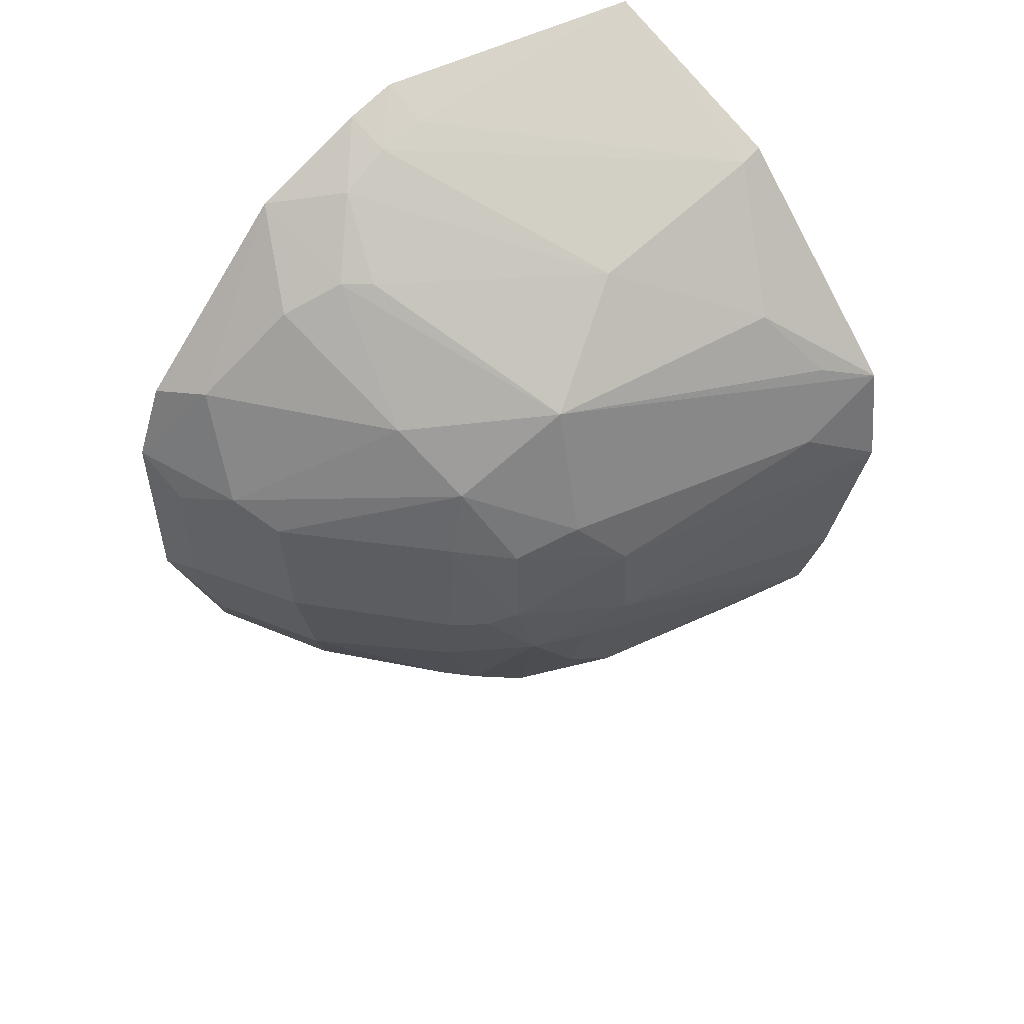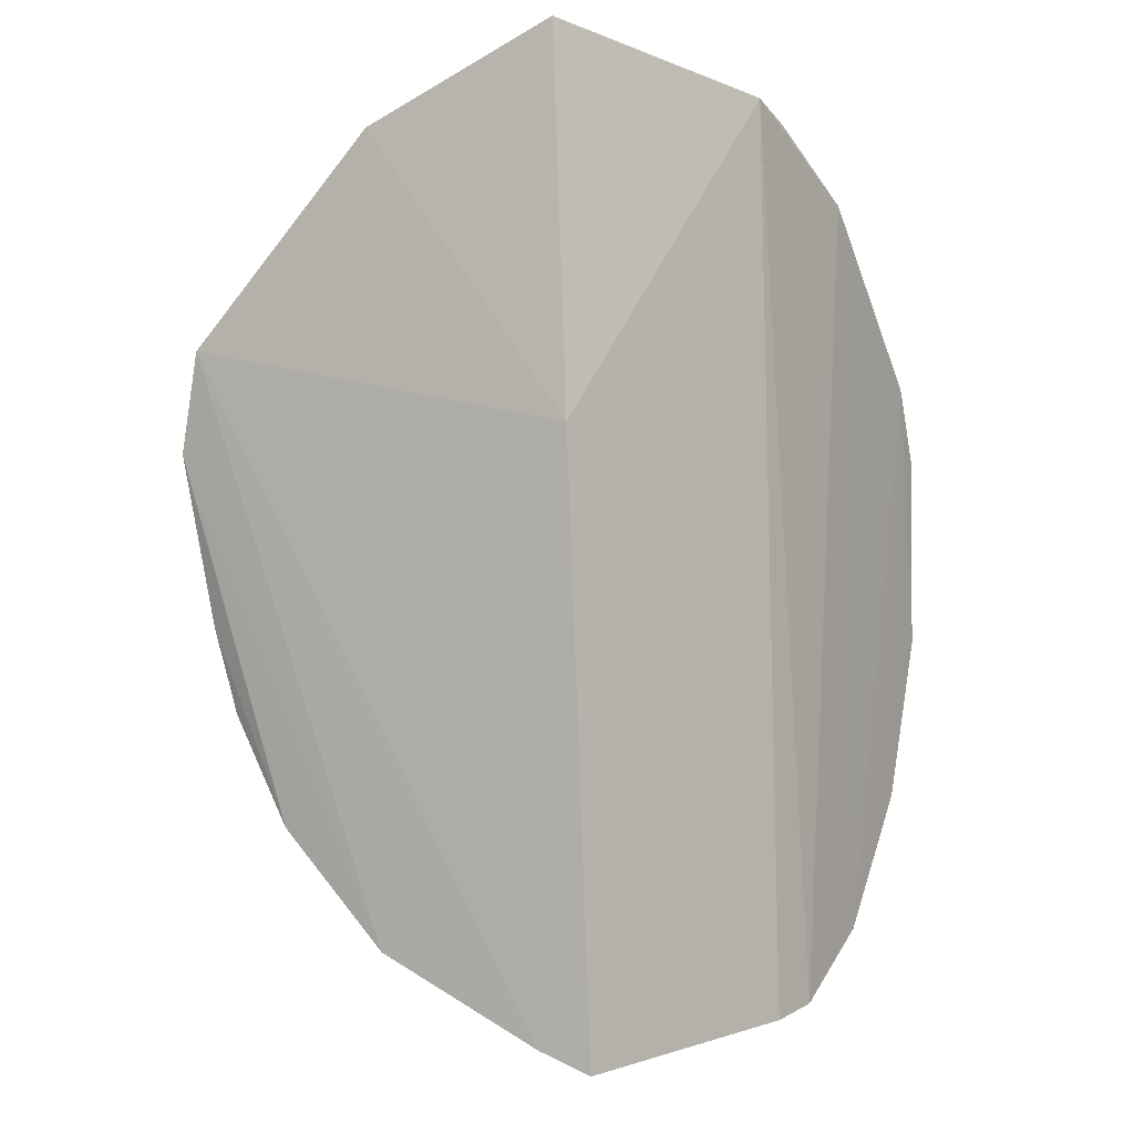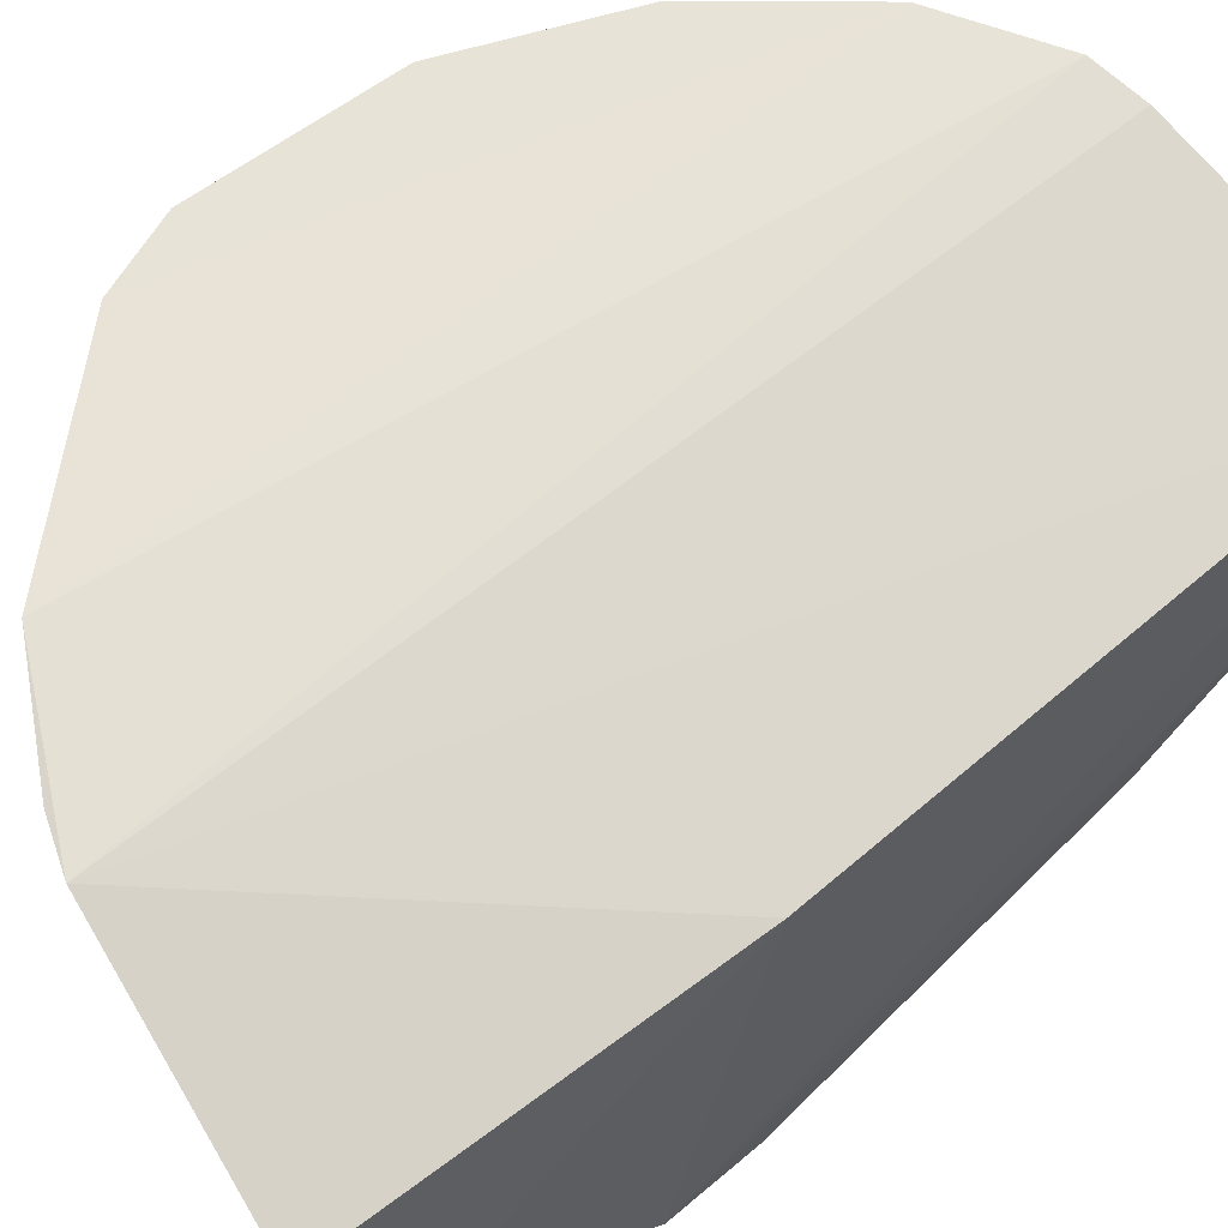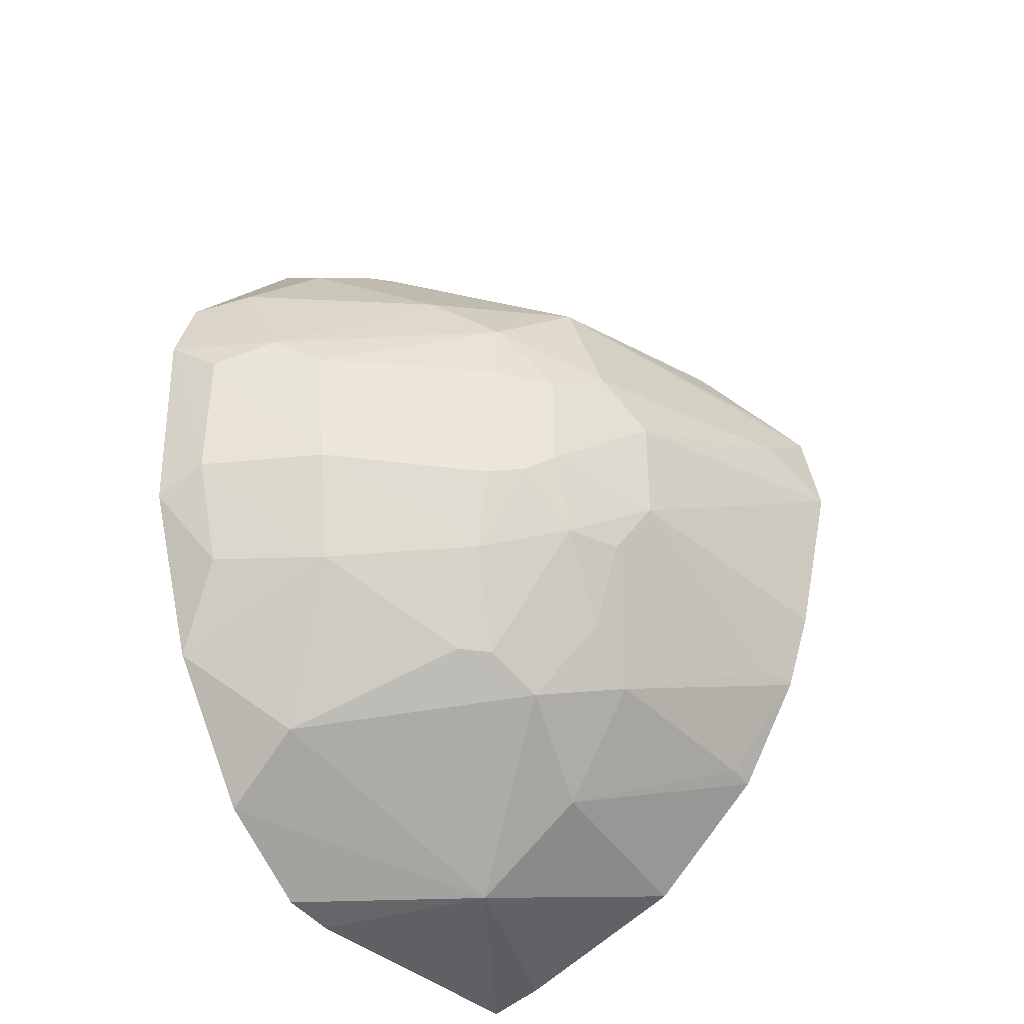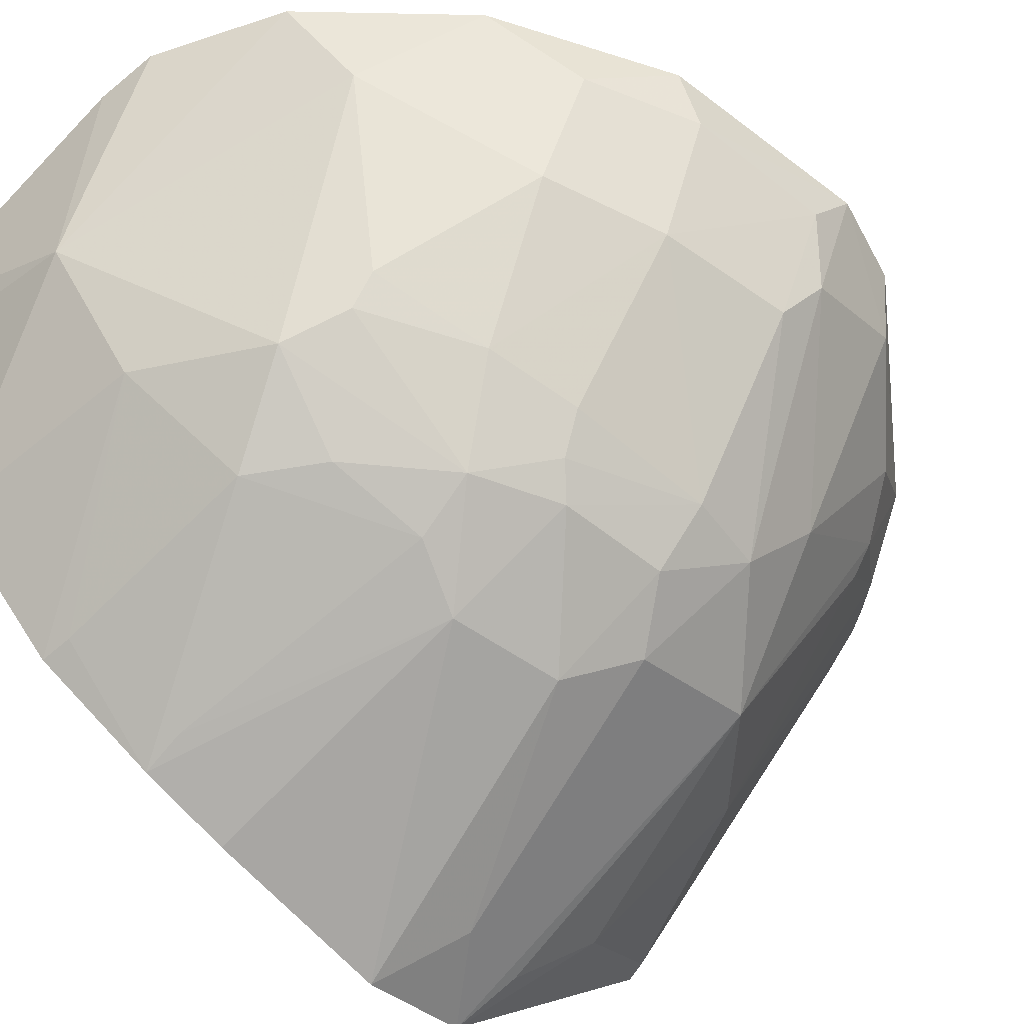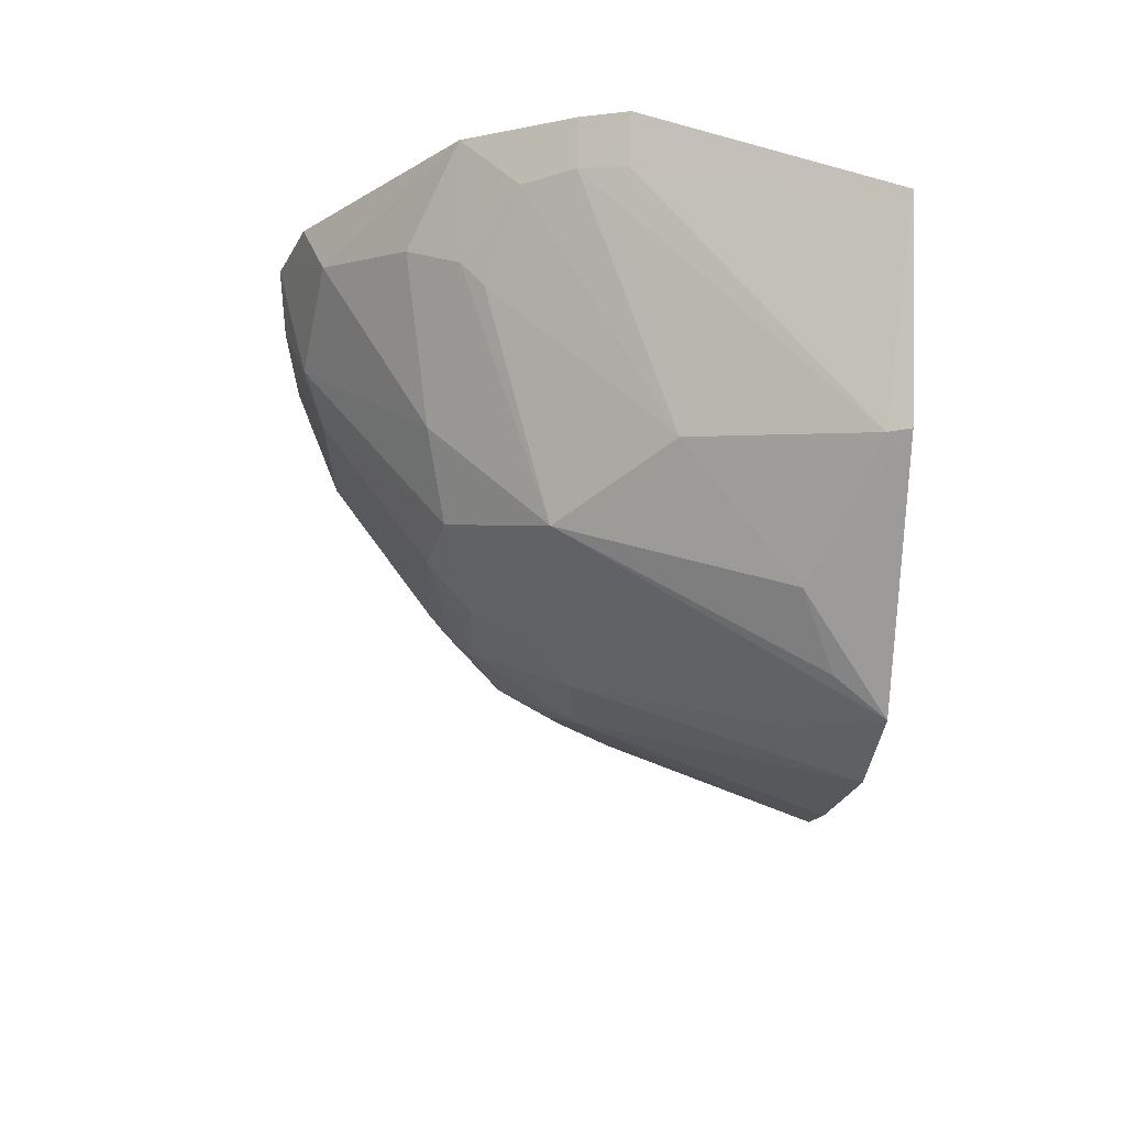
<metadata>
{"format":"obj","ext":"obj","renderer":"f3d","projection":"perspective","resolution":1024,"background":"white","views":[{"elev":51.9,"azim":-40.5,"up":"+Z"},{"elev":-4.5,"azim":121.0,"up":"+Z"},{"elev":63.1,"azim":52.4,"up":"+Y"},{"elev":-33.4,"azim":-58.5,"up":"+Z"},{"elev":-57.9,"azim":-129.2,"up":"+Y"},{"elev":64.1,"azim":4.9,"up":"+Z"}]}
</metadata>
<code>
v -0.08018 -0.4898 0.006273
v -0.09325 -0.4325 -0.1798
v -0.08546 -0.2756 0.1979
v -0.2995 -0.2284 0.1456
v -0.3666 -0.3161 -0.06504
v -0.09752 -0.2623 -0.2881
v -0.2402 -0.4013 0.08153
v -0.2681 -0.4152 -0.09333
v -0.2165 -0.2333 0.1845
v -0.3674 -0.2306 -0.166
v -0.09392 -0.3751 -0.2376
v -0.08101 -0.2652 0.006505
v -0.07827 -0.3765 0.1573
v -0.3695 -0.2575 0.06854
v -0.09498 -0.4651 -0.124
v -0.2802 -0.4127 7.87e-06
v -0.2666 -0.2586 0.1552
v -0.2584 -0.2296 -0.2685
v -0.2918 -0.358 -0.1632
v -0.07481 -0.4772 0.05672
v -0.09 -0.3779 0.1544
v -0.3998 -0.2311 -0.08175
v -0.2074 -0.4144 -0.1646
v -0.09078 -0.4765 -0.08097
v -0.2928 -0.4022 -0.0619
v -0.3687 -0.3123 0.0002451
v -0.2272 -0.4439 -0.01173
v -0.2416 -0.2326 0.176
v -0.3225 -0.2715 0.1105
v -0.2302 -0.2328 -0.2742
v -0.3134 -0.2298 -0.2346
v -0.3527 -0.3115 -0.1221
v -0.09599 -0.2888 -0.2783
v -0.2154 -0.2576 0.1747
v -0.1823 -0.3732 0.1274
v -0.1203 -0.4315 0.09803
v -0.3842 -0.2297 0.05849
v -0.2388 -0.4287 -0.09317
v -0.1081 -0.431 -0.1771
v -0.2519 -0.3827 -0.18
v -0.3052 -0.3879 0.003087
v -0.3959 -0.2583 0.001024
v -0.1181 -0.4733 0.02968
v -0.25 -0.4283 0.01652
v -0.2232 -0.4423 -0.06431
v -0.281 -0.4138 -0.05146
v -0.3062 -0.3458 0.06903
v -0.2811 -0.2973 0.1258
v -0.2939 -0.2851 0.125
v -0.1951 -0.3154 -0.262
v -0.3241 -0.2728 -0.203
v -0.3802 -0.257 -0.1207
v -0.3021 -0.377 -0.1098
v -0.24 -0.2561 0.1682
v -0.1019 -0.4611 0.0673
v -0.1157 -0.4589 -0.1228
v -0.2366 -0.4132 -0.1386
v -0.1956 -0.3728 -0.2185
v -0.2791 -0.3719 -0.1635
v -0.2948 -0.3843 0.04015
v -0.3075 -0.386 -0.06683
v -0.396 -0.2563 -0.06727
v -0.4007 -0.2308 0.01938
v -0.3804 -0.2886 0.01497
f 11 1 2
f 12 9 3
f 12 6 9
f 13 12 3
f 18 4 9
f 20 1 11
f 20 12 13
f 21 13 3
f 24 15 2
f 24 2 1
f 28 9 4
f 28 4 17
f 29 4 14
f 30 18 9
f 30 9 6
f 31 4 18
f 33 20 11
f 33 6 12
f 33 12 20
f 34 21 3
f 34 3 9
f 36 20 13
f 36 13 21
f 36 35 7
f 36 21 35
f 37 14 4
f 37 10 22
f 37 31 10
f 37 4 31
f 39 2 15
f 39 15 23
f 41 26 5
f 42 5 26
f 43 27 1
f 43 1 20
f 43 20 7
f 44 16 27
f 44 43 7
f 44 27 43
f 45 24 1
f 45 1 27
f 45 8 38
f 45 15 24
f 46 25 8
f 46 45 27
f 46 8 45
f 46 27 16
f 46 41 25
f 46 16 41
f 47 29 14
f 48 35 17
f 48 7 35
f 49 17 4
f 49 4 29
f 49 48 17
f 49 29 47
f 49 47 7
f 49 7 48
f 50 18 30
f 50 31 18
f 50 33 11
f 50 30 6
f 50 6 33
f 51 10 31
f 51 32 10
f 51 19 32
f 51 40 19
f 51 50 40
f 51 31 50
f 52 22 10
f 52 10 32
f 53 5 32
f 53 8 25
f 53 32 19
f 54 28 17
f 54 17 35
f 54 35 21
f 54 21 34
f 54 34 9
f 54 9 28
f 55 36 7
f 55 7 20
f 55 20 36
f 56 38 23
f 56 23 15
f 56 45 38
f 56 15 45
f 57 38 8
f 57 23 38
f 57 40 23
f 57 8 40
f 58 39 23
f 58 11 2
f 58 2 39
f 58 50 11
f 58 23 40
f 58 40 50
f 59 40 8
f 59 19 40
f 59 53 19
f 59 8 53
f 60 41 16
f 60 7 47
f 60 26 41
f 60 44 7
f 60 16 44
f 61 41 5
f 61 25 41
f 61 53 25
f 61 5 53
f 62 5 42
f 62 22 52
f 62 52 32
f 62 32 5
f 63 37 22
f 63 62 42
f 63 22 62
f 63 14 37
f 64 42 26
f 64 63 42
f 64 14 63
f 64 47 14
f 64 60 47
f 64 26 60

</code>
